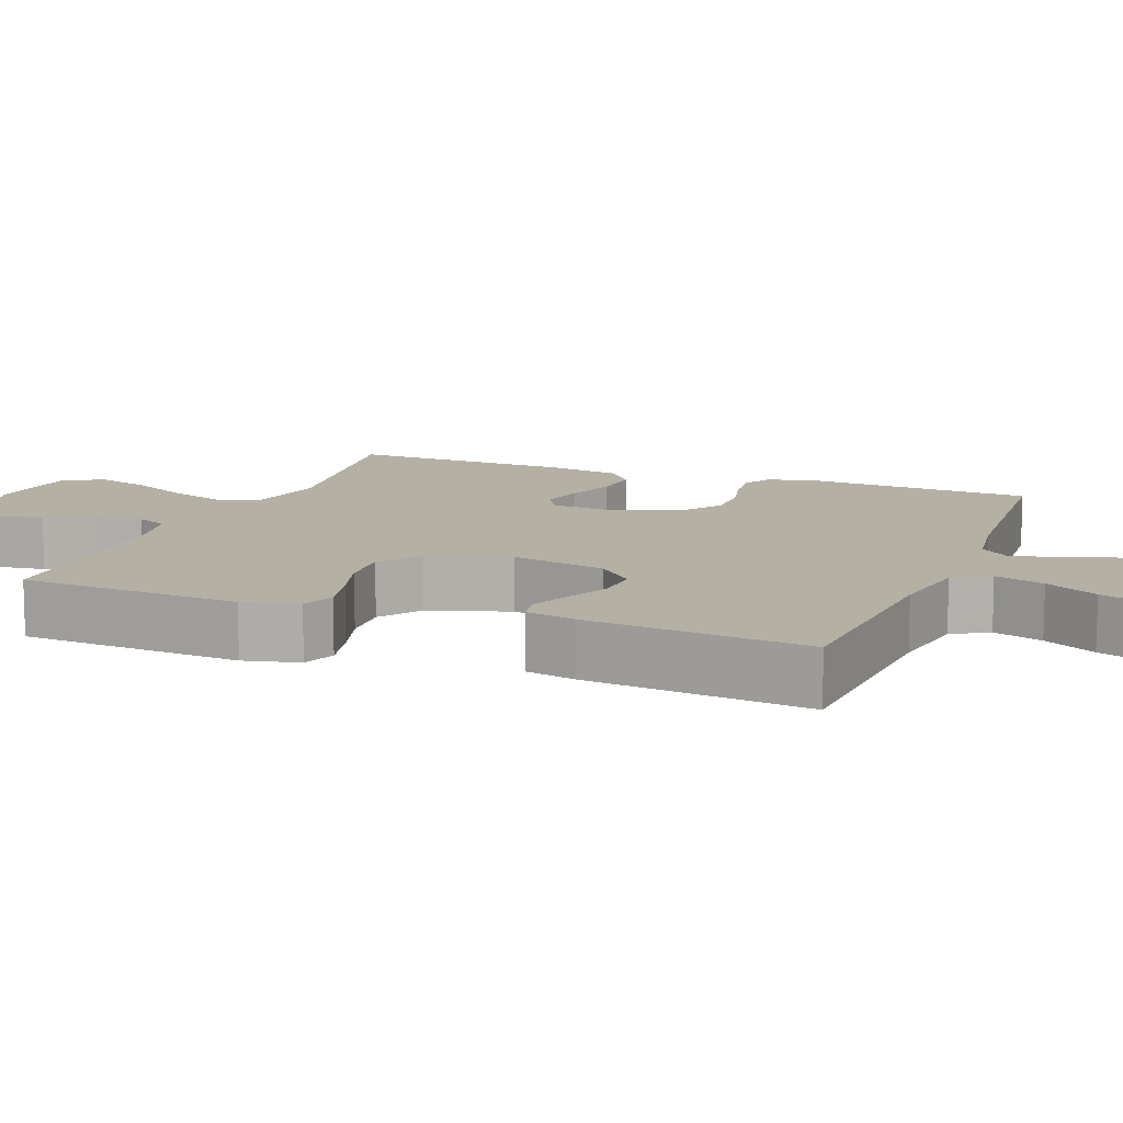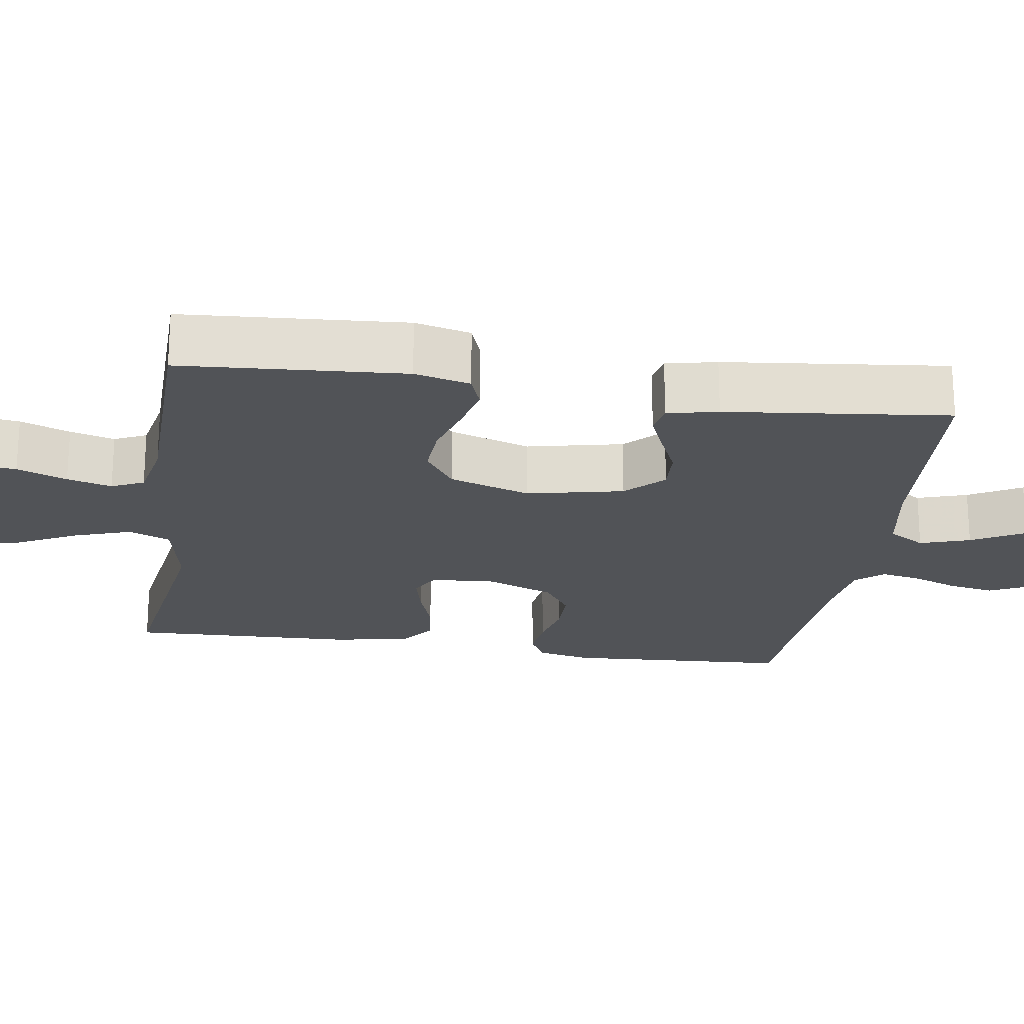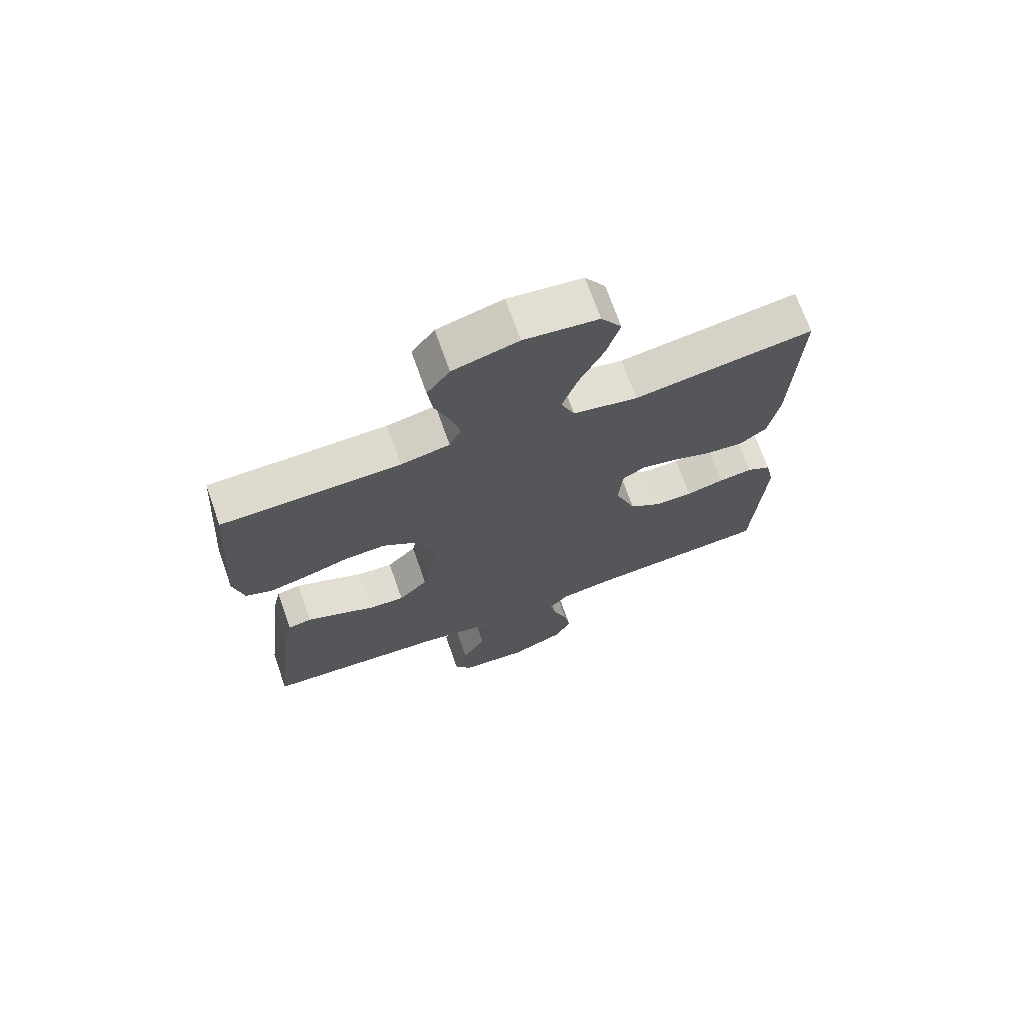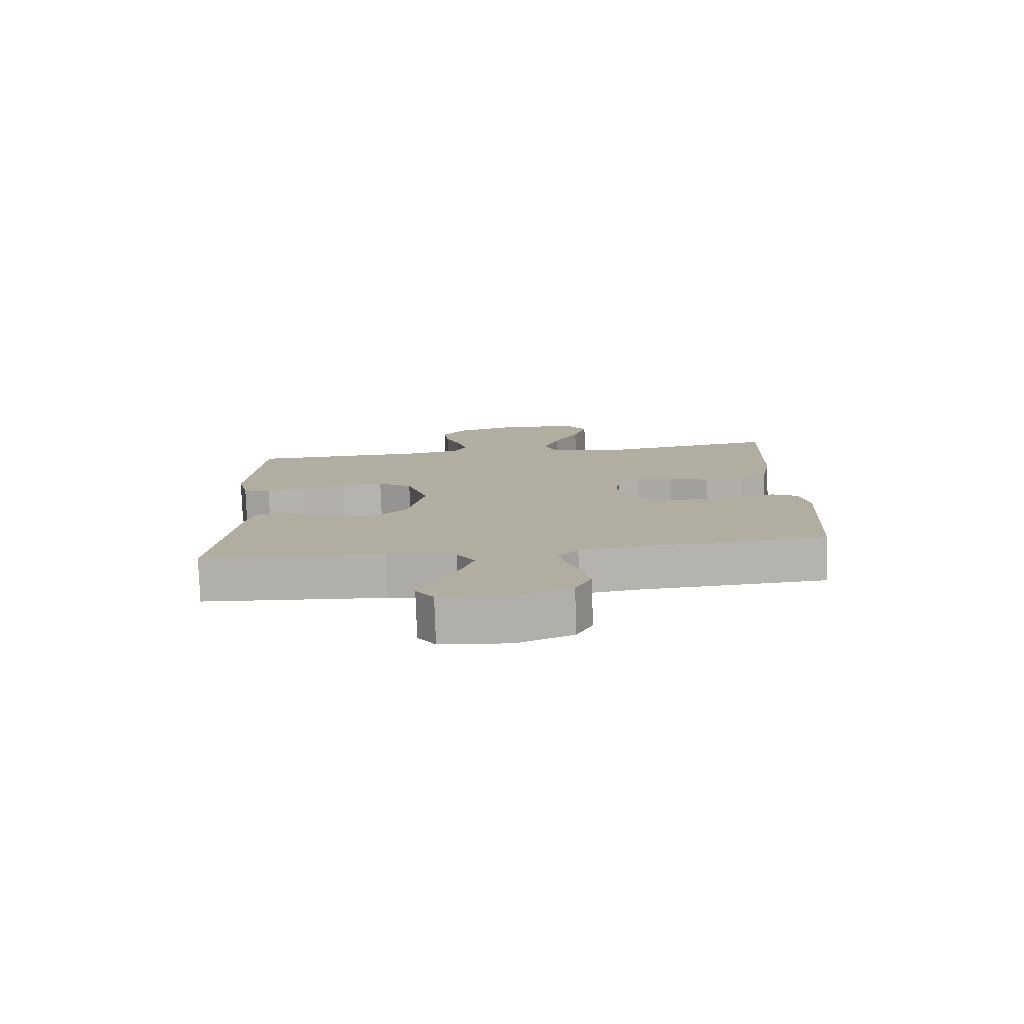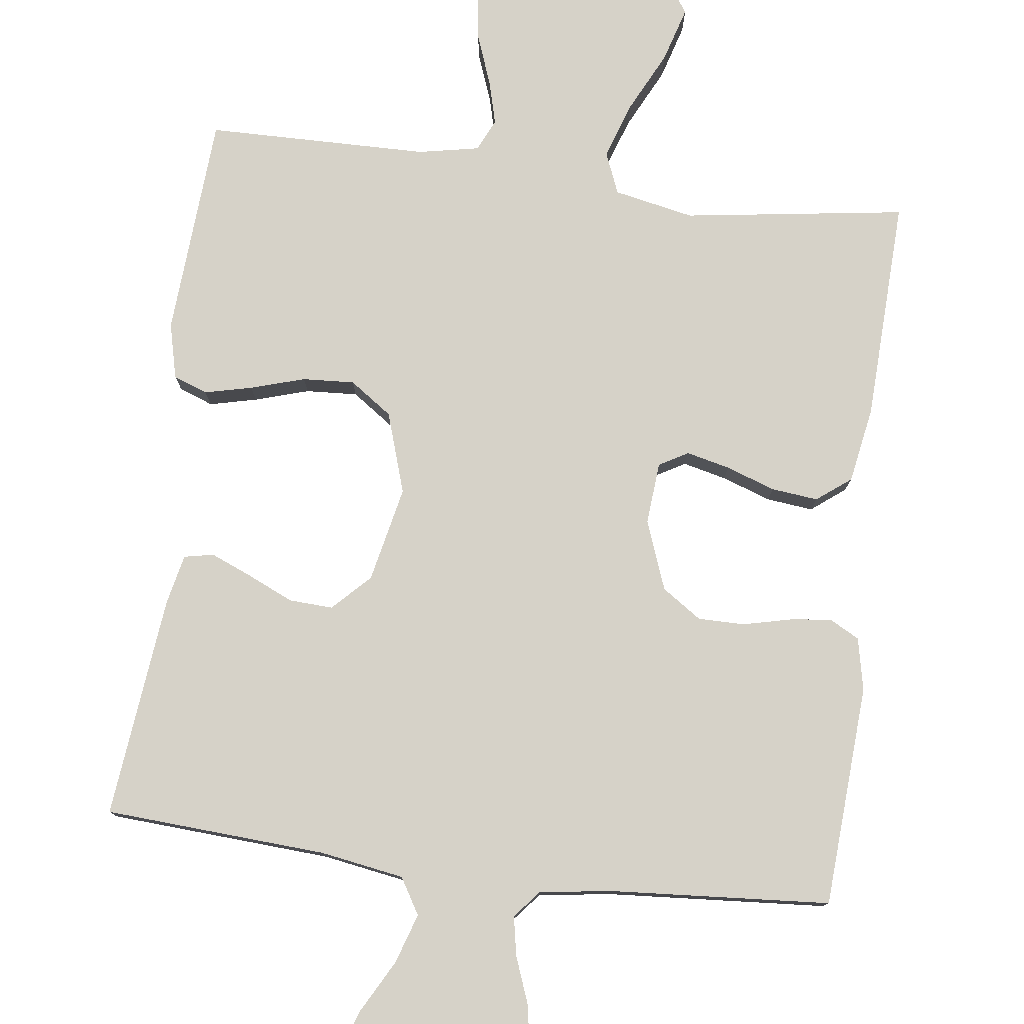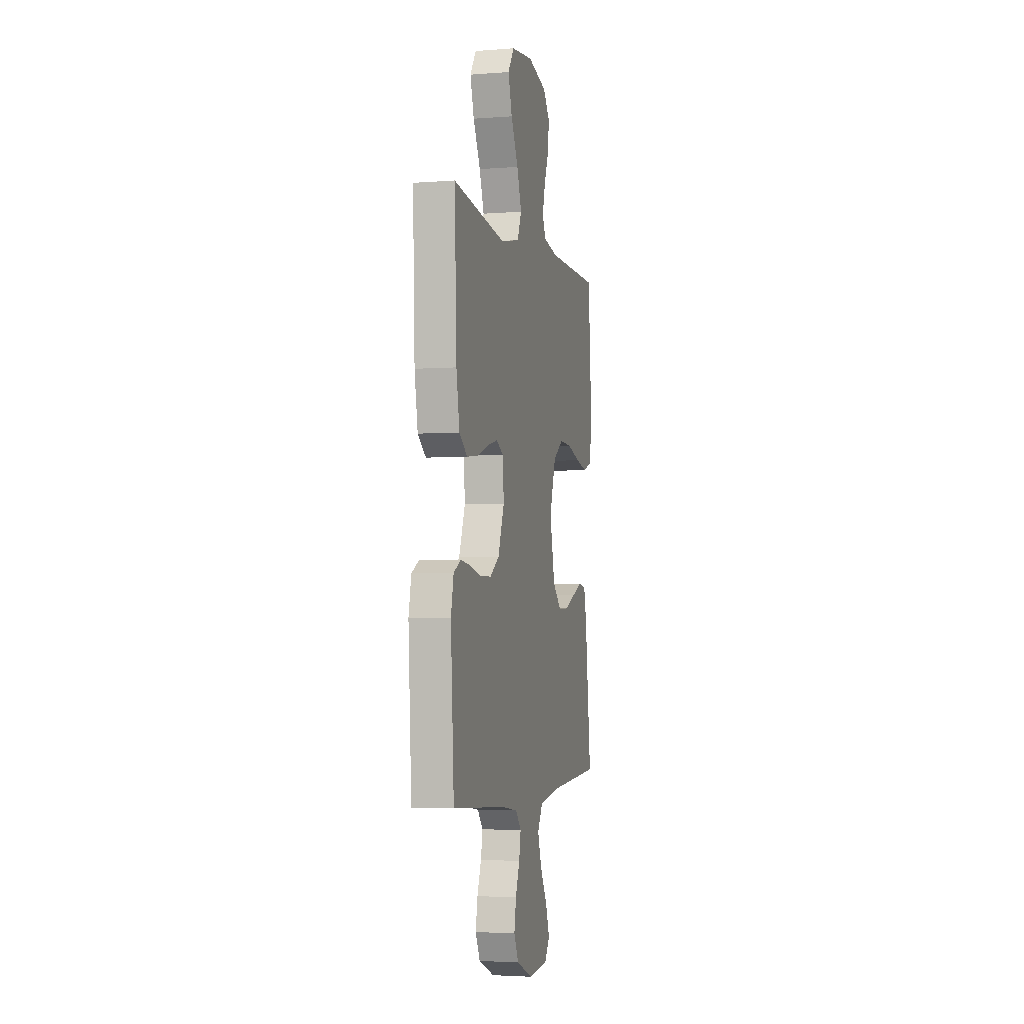
<metadata>
{"format":"obj","ext":"obj","renderer":"f3d","projection":"perspective","resolution":1024,"background":"white","views":[{"elev":11.4,"azim":111.1,"up":"+Y"},{"elev":-21.9,"azim":81.3,"up":"+Y"},{"elev":70.6,"azim":160.6,"up":"+Z"},{"elev":-79.4,"azim":-178.0,"up":"+Z"},{"elev":78.4,"azim":-172.8,"up":"+Y"},{"elev":-3.4,"azim":-75.5,"up":"+Z"}]}
</metadata>
<code>
v 0.5 0.07 -0.5
v 0.2 0.07 -0.519
v 0.087 0.07 -0.538
v 0.058 0.07 -0.587
v 0.08 0.07 -0.654
v 0.119 0.07 -0.725
v 0.141 0.07 -0.788
v 0.112 0.07 -0.831
v 0 0.07 -0.84
v -0.091 0.07 -0.801
v -0.117 0.07 -0.747
v -0.106 0.07 -0.686
v -0.083 0.07 -0.625
v -0.073 0.07 -0.572
v -0.104 0.07 -0.535
v -0.2 0.07 -0.521
v -0.5 0.07 -0.5
v -0.518 0.07 -0.2
v -0.503 0.07 -0.129
v -0.462 0.07 -0.107
v -0.406 0.07 -0.114
v -0.342 0.07 -0.129
v -0.279 0.07 -0.129
v -0.226 0.07 -0.093
v -0.191 0.07 0
v -0.198 0.07 0.084
v -0.237 0.07 0.106
v -0.296 0.07 0.092
v -0.362 0.07 0.069
v -0.425 0.07 0.062
v -0.471 0.07 0.097
v -0.489 0.07 0.2
v -0.5 0.07 0.5
v -0.2 0.07 0.457
v -0.092 0.07 0.479
v -0.069 0.07 0.535
v -0.095 0.07 0.611
v -0.136 0.07 0.693
v -0.158 0.07 0.767
v -0.124 0.07 0.819
v 0 0.07 0.834
v 0.109 0.07 0.805
v 0.147 0.07 0.754
v 0.139 0.07 0.69
v 0.114 0.07 0.623
v 0.098 0.07 0.563
v 0.118 0.07 0.52
v 0.2 0.07 0.504
v 0.5 0.07 0.5
v 0.521 0.07 0.2
v 0.503 0.07 0.125
v 0.457 0.07 0.108
v 0.393 0.07 0.123
v 0.32 0.07 0.145
v 0.25 0.07 0.149
v 0.193 0.07 0.109
v 0.158 0.07 0
v 0.186 0.07 -0.129
v 0.235 0.07 -0.178
v 0.294 0.07 -0.175
v 0.356 0.07 -0.147
v 0.411 0.07 -0.124
v 0.451 0.07 -0.132
v 0.466 0.07 -0.2
v 0.5 0 -0.5
v 0.2 0 -0.519
v 0.087 0 -0.538
v 0.058 0 -0.587
v 0.08 0 -0.654
v 0.119 0 -0.725
v 0.141 0 -0.788
v 0.112 0 -0.831
v 0 0 -0.84
v -0.091 0 -0.801
v -0.117 0 -0.747
v -0.106 0 -0.686
v -0.083 0 -0.625
v -0.073 0 -0.572
v -0.104 0 -0.535
v -0.2 0 -0.521
v -0.5 0 -0.5
v -0.518 0 -0.2
v -0.503 0 -0.129
v -0.462 0 -0.107
v -0.406 0 -0.114
v -0.342 0 -0.129
v -0.279 0 -0.129
v -0.226 0 -0.093
v -0.191 0 0
v -0.198 0 0.084
v -0.237 0 0.106
v -0.296 0 0.092
v -0.362 0 0.069
v -0.425 0 0.062
v -0.471 0 0.097
v -0.489 0 0.2
v -0.5 0 0.5
v -0.2 0 0.457
v -0.092 0 0.479
v -0.069 0 0.535
v -0.095 0 0.611
v -0.136 0 0.693
v -0.158 0 0.767
v -0.124 0 0.819
v 0 0 0.834
v 0.109 0 0.805
v 0.147 0 0.754
v 0.139 0 0.69
v 0.114 0 0.623
v 0.098 0 0.563
v 0.118 0 0.52
v 0.2 0 0.504
v 0.5 0 0.5
v 0.521 0 0.2
v 0.503 0 0.125
v 0.457 0 0.108
v 0.393 0 0.123
v 0.32 0 0.145
v 0.25 0 0.149
v 0.193 0 0.109
v 0.158 0 0
v 0.186 0 -0.129
v 0.235 0 -0.178
v 0.294 0 -0.175
v 0.356 0 -0.147
v 0.411 0 -0.124
v 0.451 0 -0.132
v 0.466 0 -0.2
f 64 1 2
f 63 64 2
f 62 63 2
f 61 62 2
f 60 61 2
f 59 60 2 3
f 58 59 3 4
f 57 58 4
f 52 53 54
f 51 52 54
f 50 51 54
f 49 50 54
f 48 49 54
f 47 48 54 55
f 46 47 55 56
f 43 44 45
f 42 43 45
f 41 42 45
f 40 41 45
f 39 40 45
f 38 39 45
f 37 38 45
f 36 37 45 46
f 46 56 57
f 36 46 57
f 35 36 57
f 32 33 34
f 31 32 34
f 30 31 34
f 29 30 34
f 28 29 34
f 27 28 34 35
f 20 21 22
f 19 20 22
f 18 19 22
f 17 18 22
f 16 17 22
f 15 16 22 23
f 14 15 23 24
f 11 12 13
f 10 11 13
f 9 10 13
f 8 9 13
f 7 8 13
f 6 7 13
f 5 6 13
f 4 5 13 14
f 14 24 25
f 4 14 25
f 57 4 25
f 26 27 35 57
f 25 26 57
f 66 65 128
f 66 128 127
f 66 127 126
f 66 126 125
f 66 125 124
f 67 66 124 123
f 68 67 123 122
f 68 122 121
f 118 117 116
f 118 116 115
f 118 115 114
f 118 114 113
f 118 113 112
f 119 118 112 111
f 120 119 111 110
f 109 108 107
f 109 107 106
f 109 106 105
f 109 105 104
f 109 104 103
f 109 103 102
f 109 102 101
f 110 109 101 100
f 121 120 110
f 121 110 100
f 121 100 99
f 98 97 96
f 98 96 95
f 98 95 94
f 98 94 93
f 98 93 92
f 99 98 92 91
f 86 85 84
f 86 84 83
f 86 83 82
f 86 82 81
f 86 81 80
f 87 86 80 79
f 88 87 79 78
f 77 76 75
f 77 75 74
f 77 74 73
f 77 73 72
f 77 72 71
f 77 71 70
f 77 70 69
f 78 77 69 68
f 89 88 78
f 89 78 68
f 89 68 121
f 121 99 91 90
f 121 90 89
f 1 65 66 2
f 2 66 67 3
f 3 67 68 4
f 4 68 69 5
f 5 69 70 6
f 6 70 71 7
f 7 71 72 8
f 8 72 73 9
f 9 73 74 10
f 10 74 75 11
f 11 75 76 12
f 12 76 77 13
f 13 77 78 14
f 14 78 79 15
f 15 79 80 16
f 16 80 81 17
f 17 81 82 18
f 18 82 83 19
f 19 83 84 20
f 20 84 85 21
f 21 85 86 22
f 22 86 87 23
f 23 87 88 24
f 24 88 89 25
f 25 89 90 26
f 26 90 91 27
f 27 91 92 28
f 28 92 93 29
f 29 93 94 30
f 30 94 95 31
f 31 95 96 32
f 32 96 97 33
f 33 97 98 34
f 34 98 99 35
f 35 99 100 36
f 36 100 101 37
f 37 101 102 38
f 38 102 103 39
f 39 103 104 40
f 40 104 105 41
f 41 105 106 42
f 42 106 107 43
f 43 107 108 44
f 44 108 109 45
f 45 109 110 46
f 46 110 111 47
f 47 111 112 48
f 48 112 113 49
f 49 113 114 50
f 50 114 115 51
f 51 115 116 52
f 52 116 117 53
f 53 117 118 54
f 54 118 119 55
f 55 119 120 56
f 56 120 121 57
f 57 121 122 58
f 58 122 123 59
f 59 123 124 60
f 60 124 125 61
f 61 125 126 62
f 62 126 127 63
f 63 127 128 64
f 64 128 65 1

</code>
